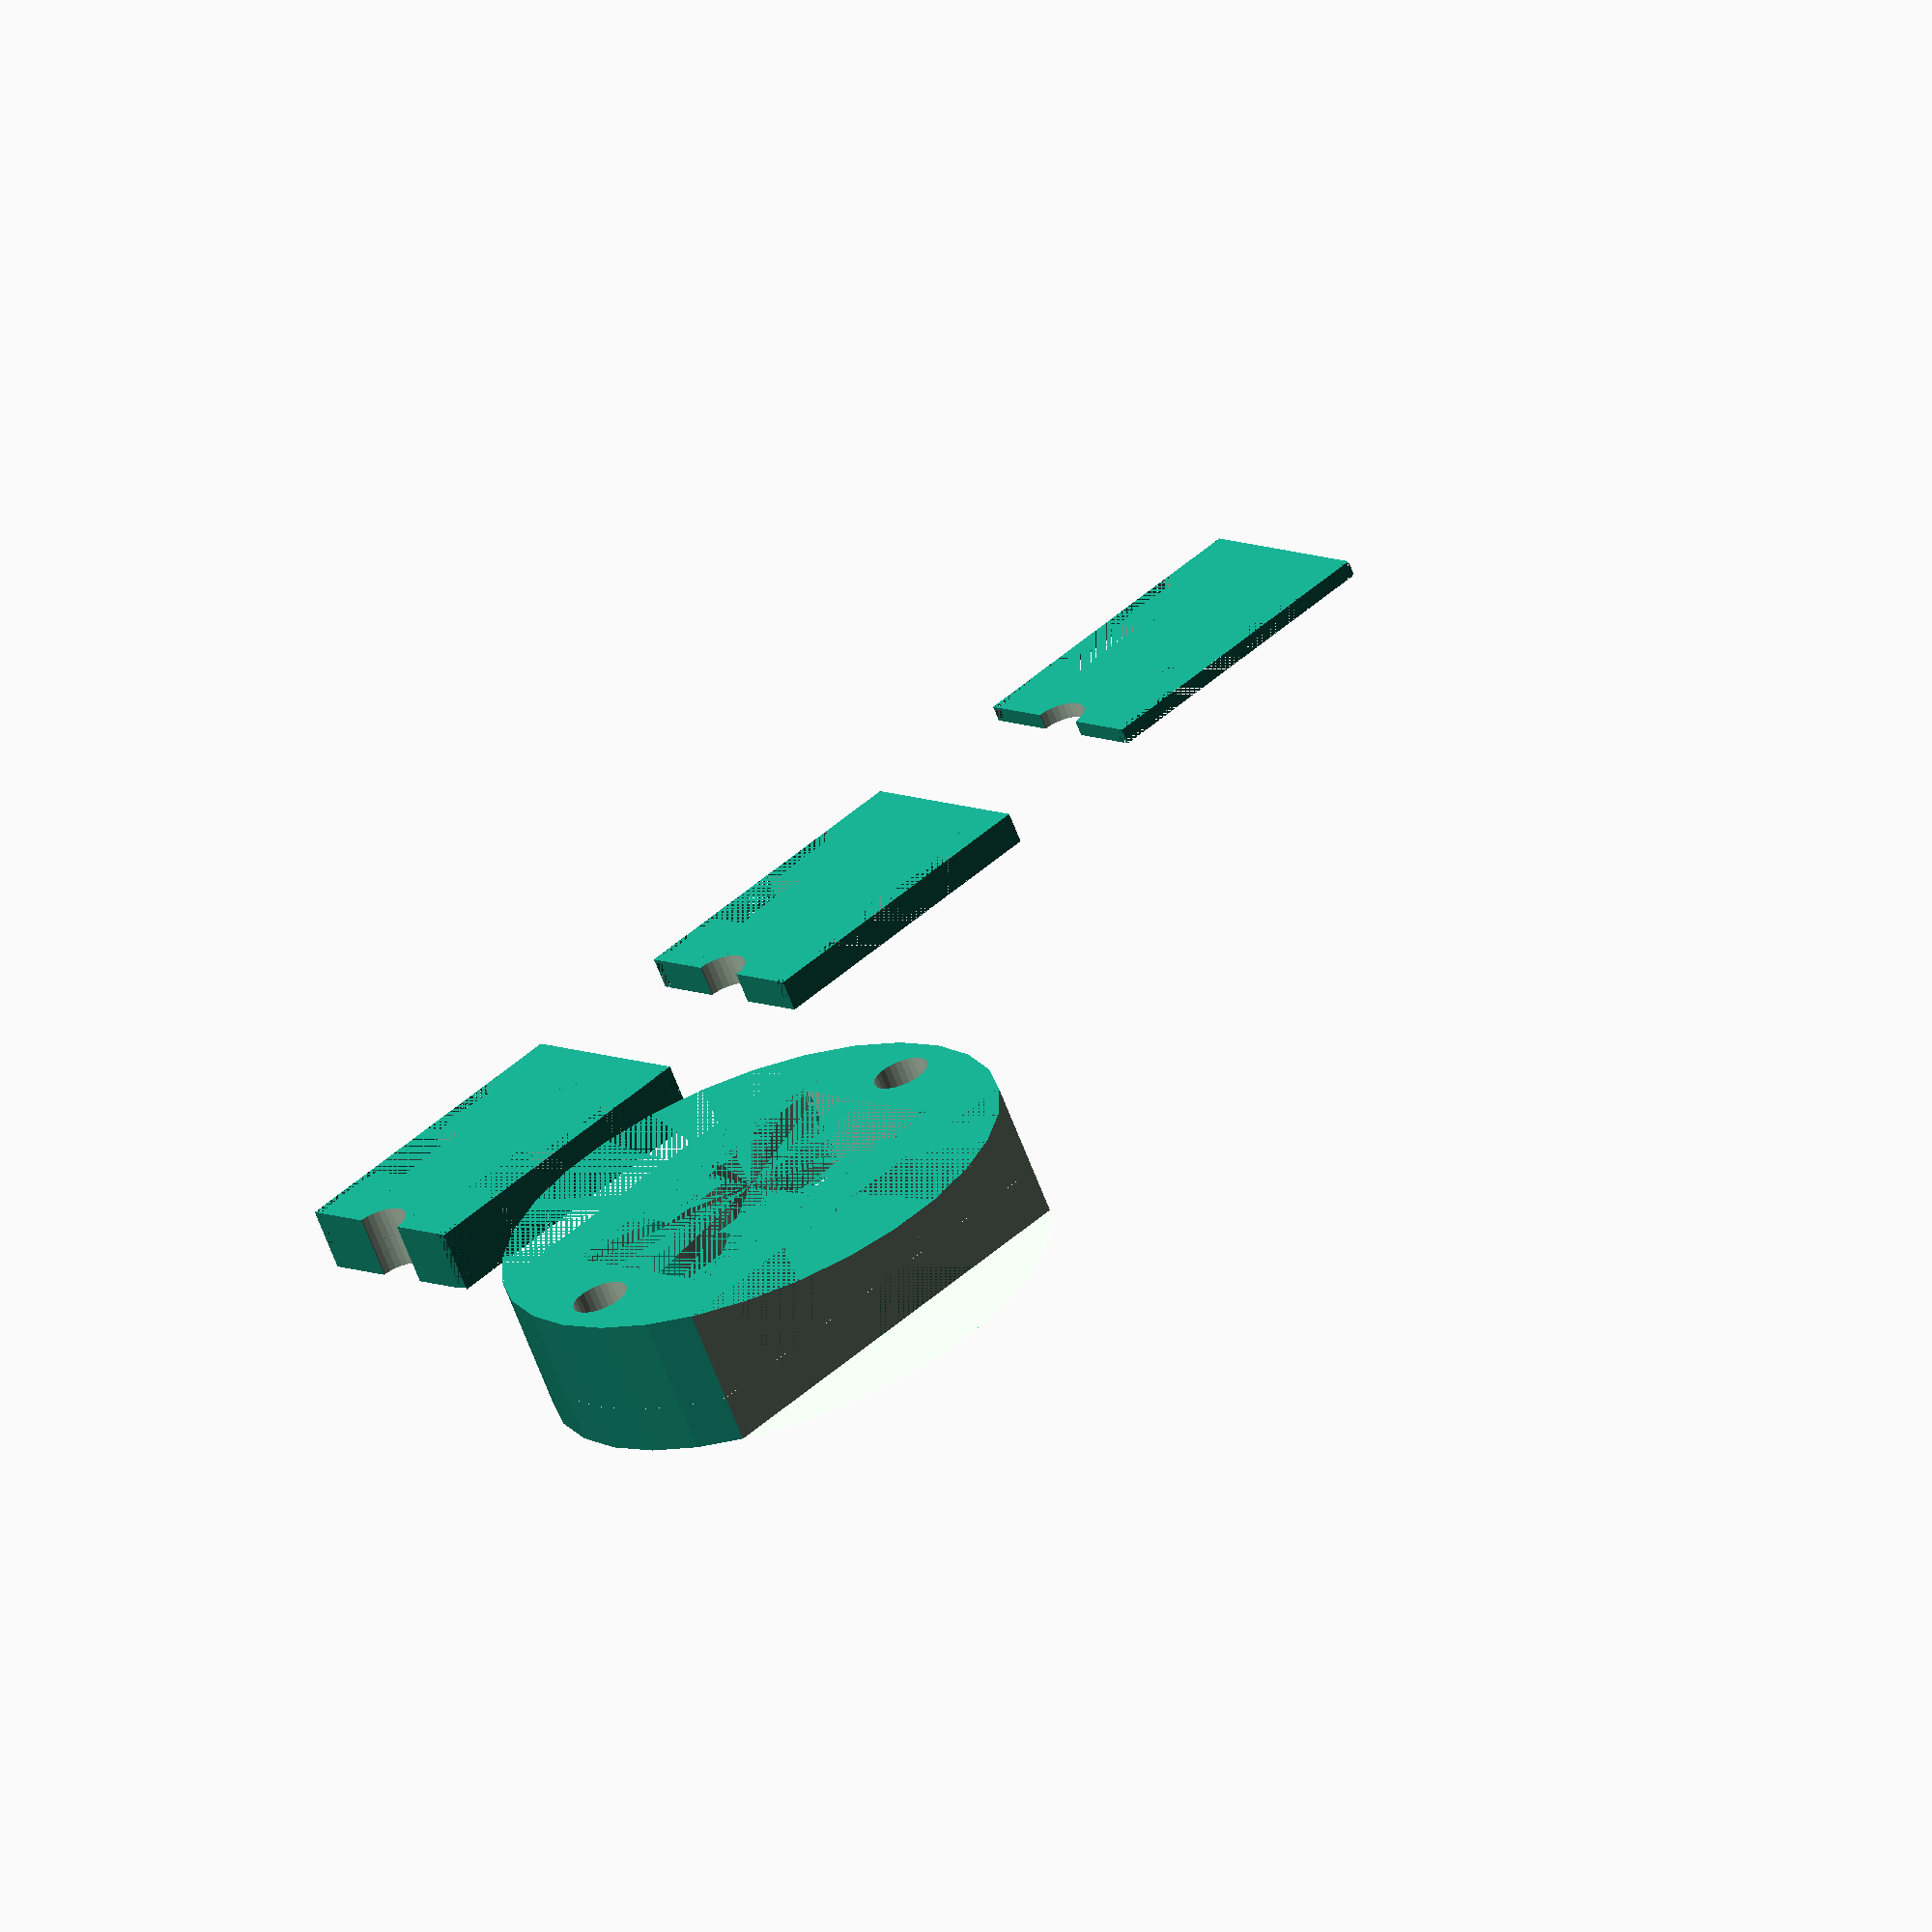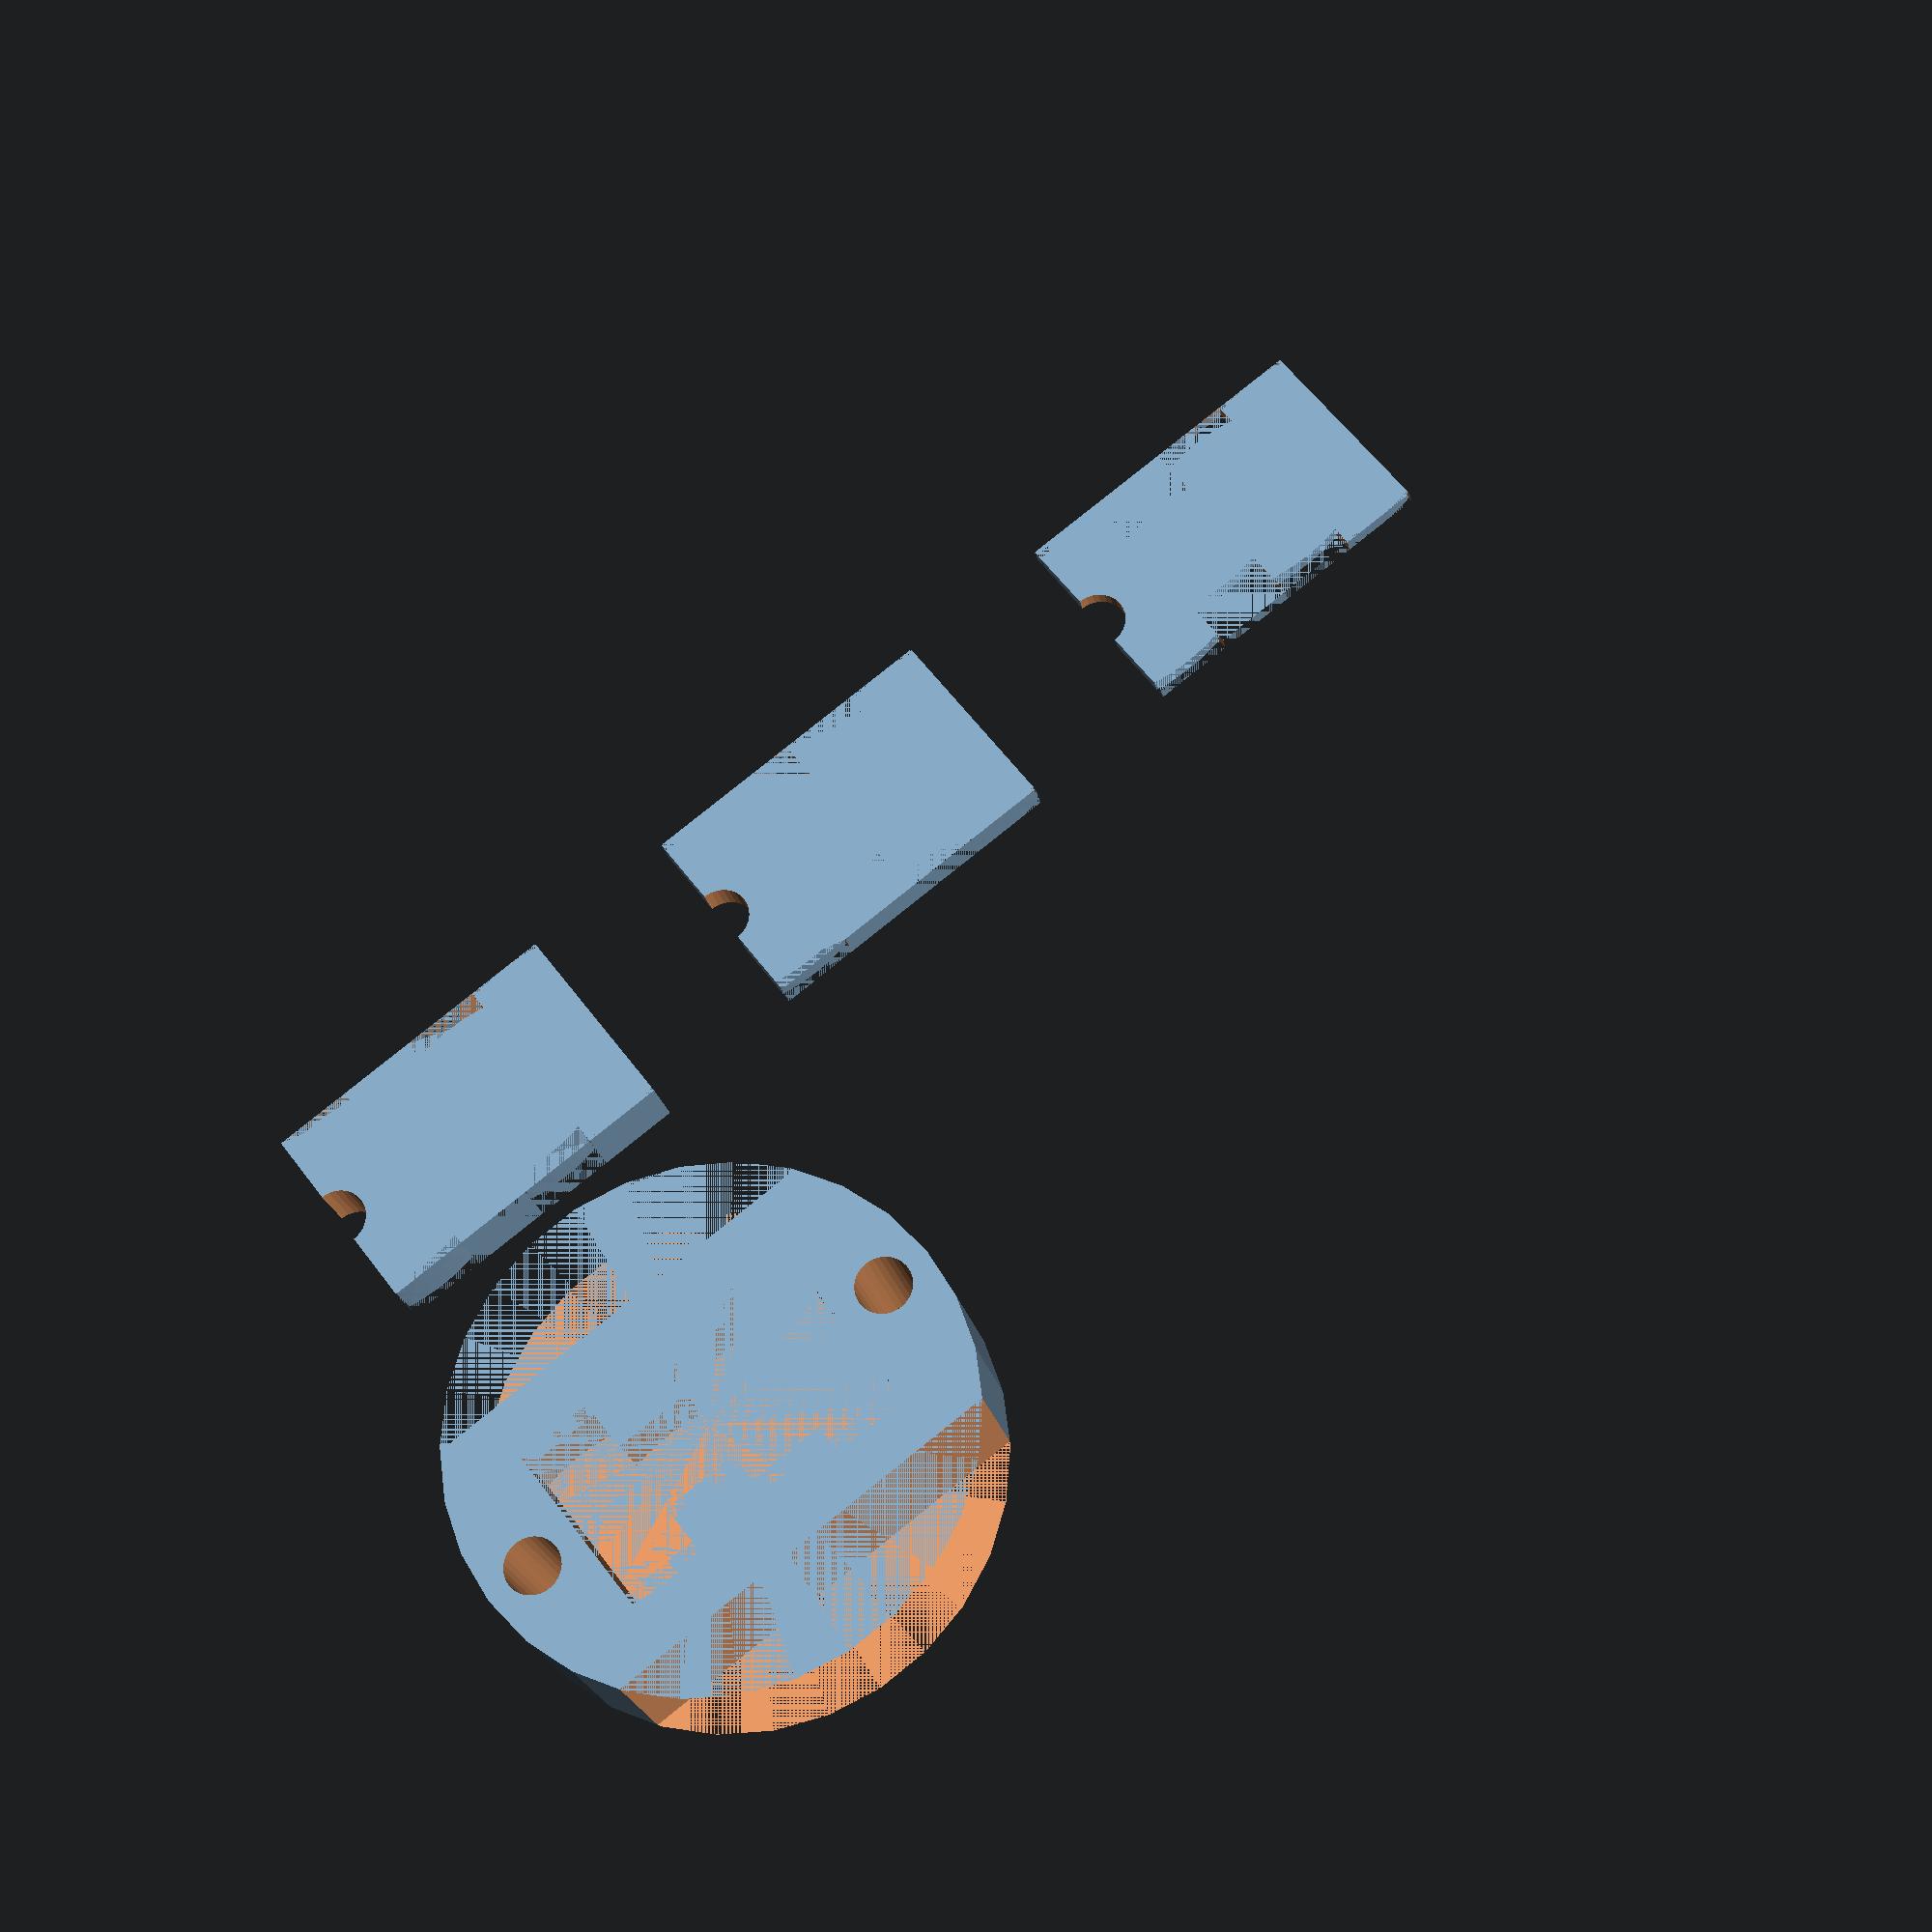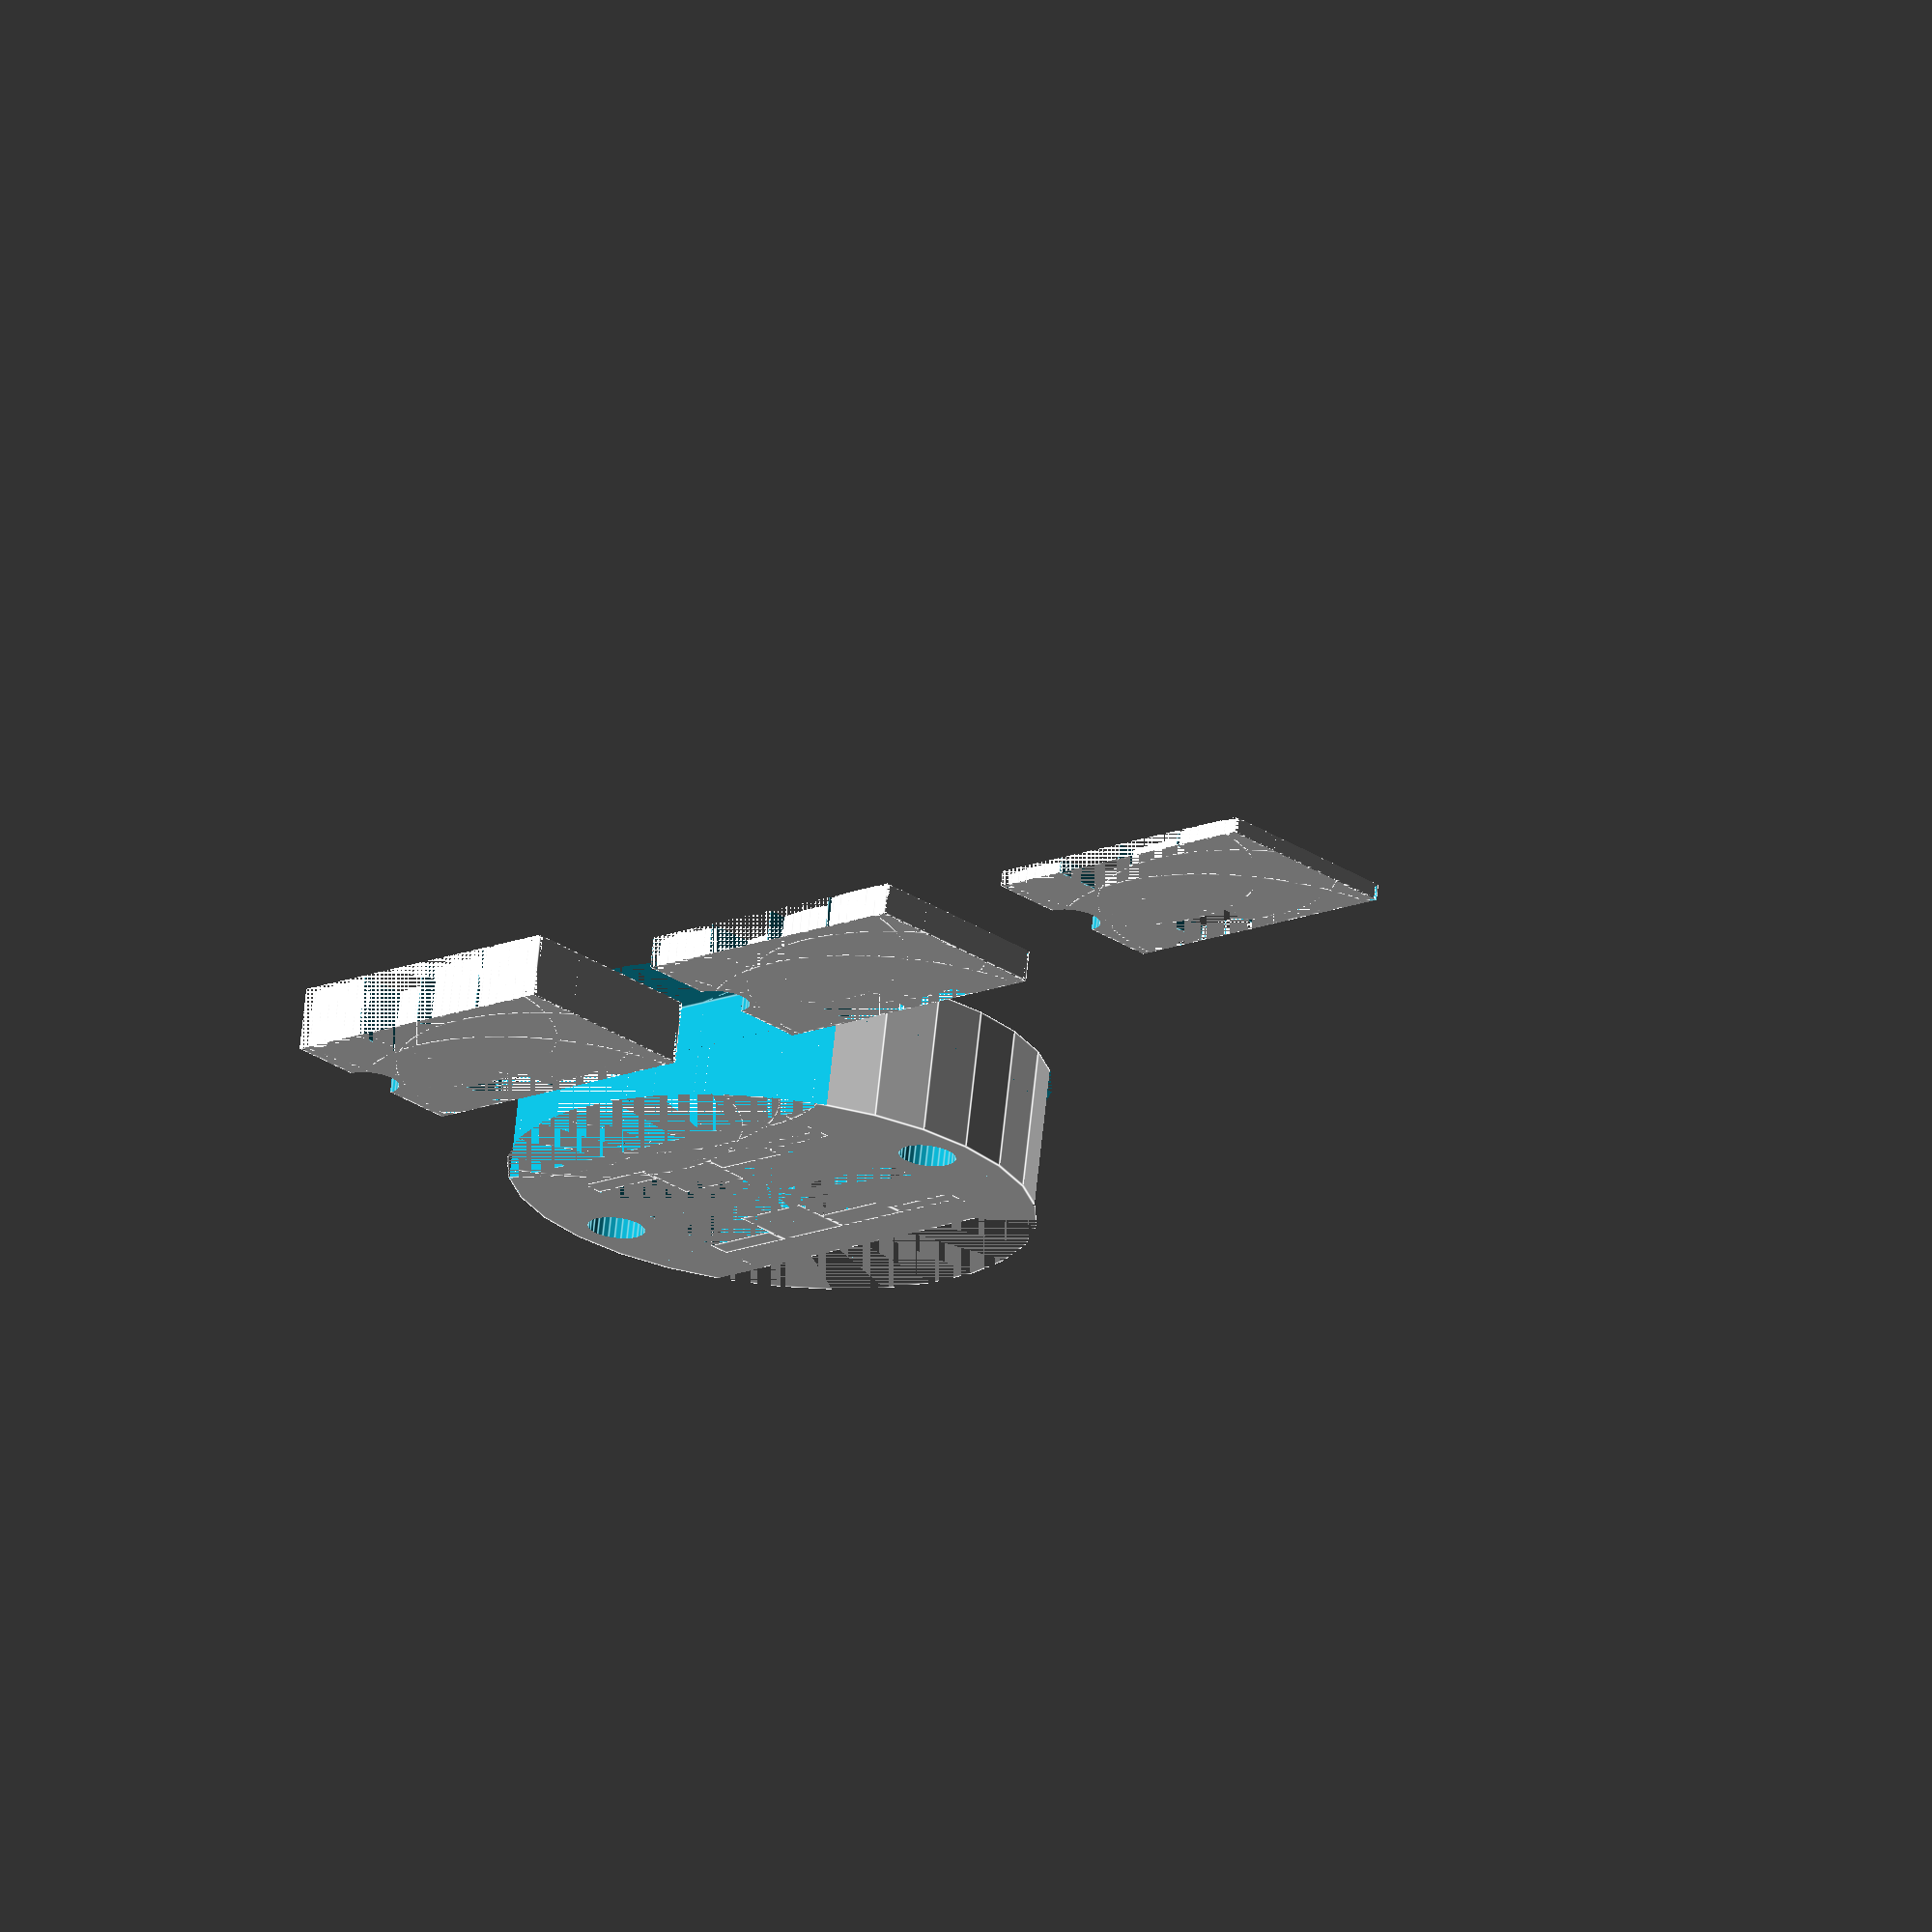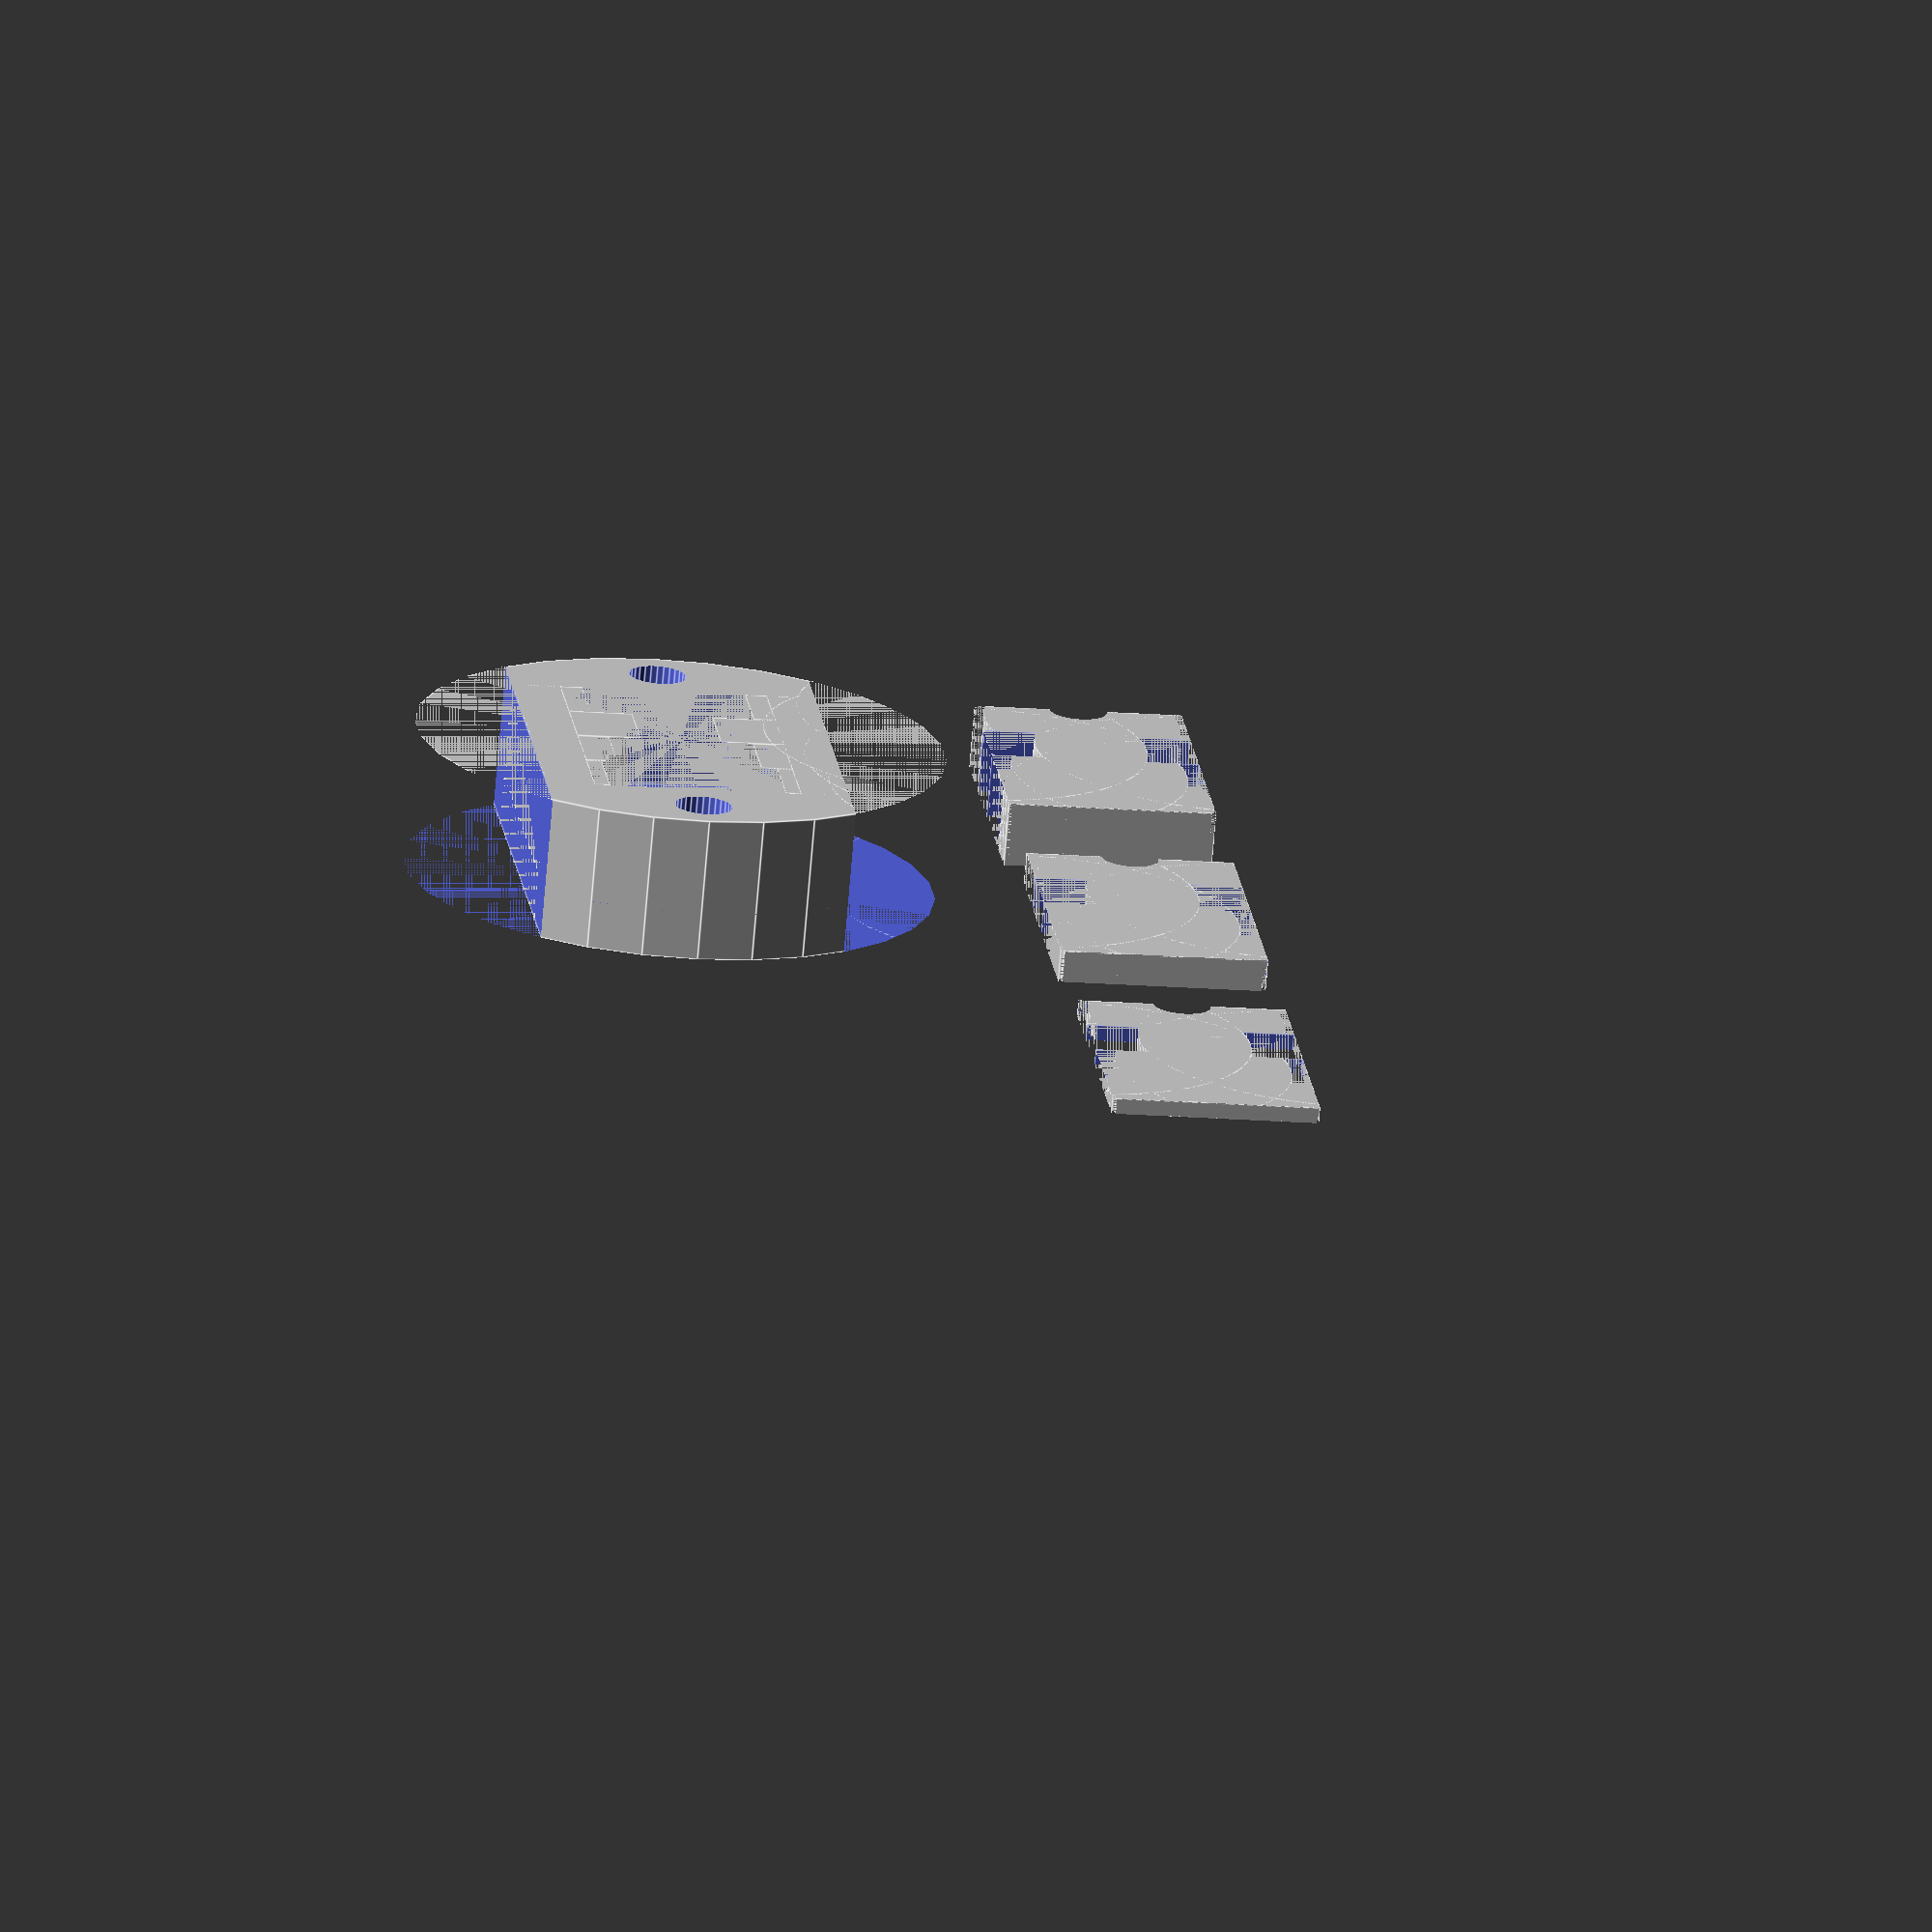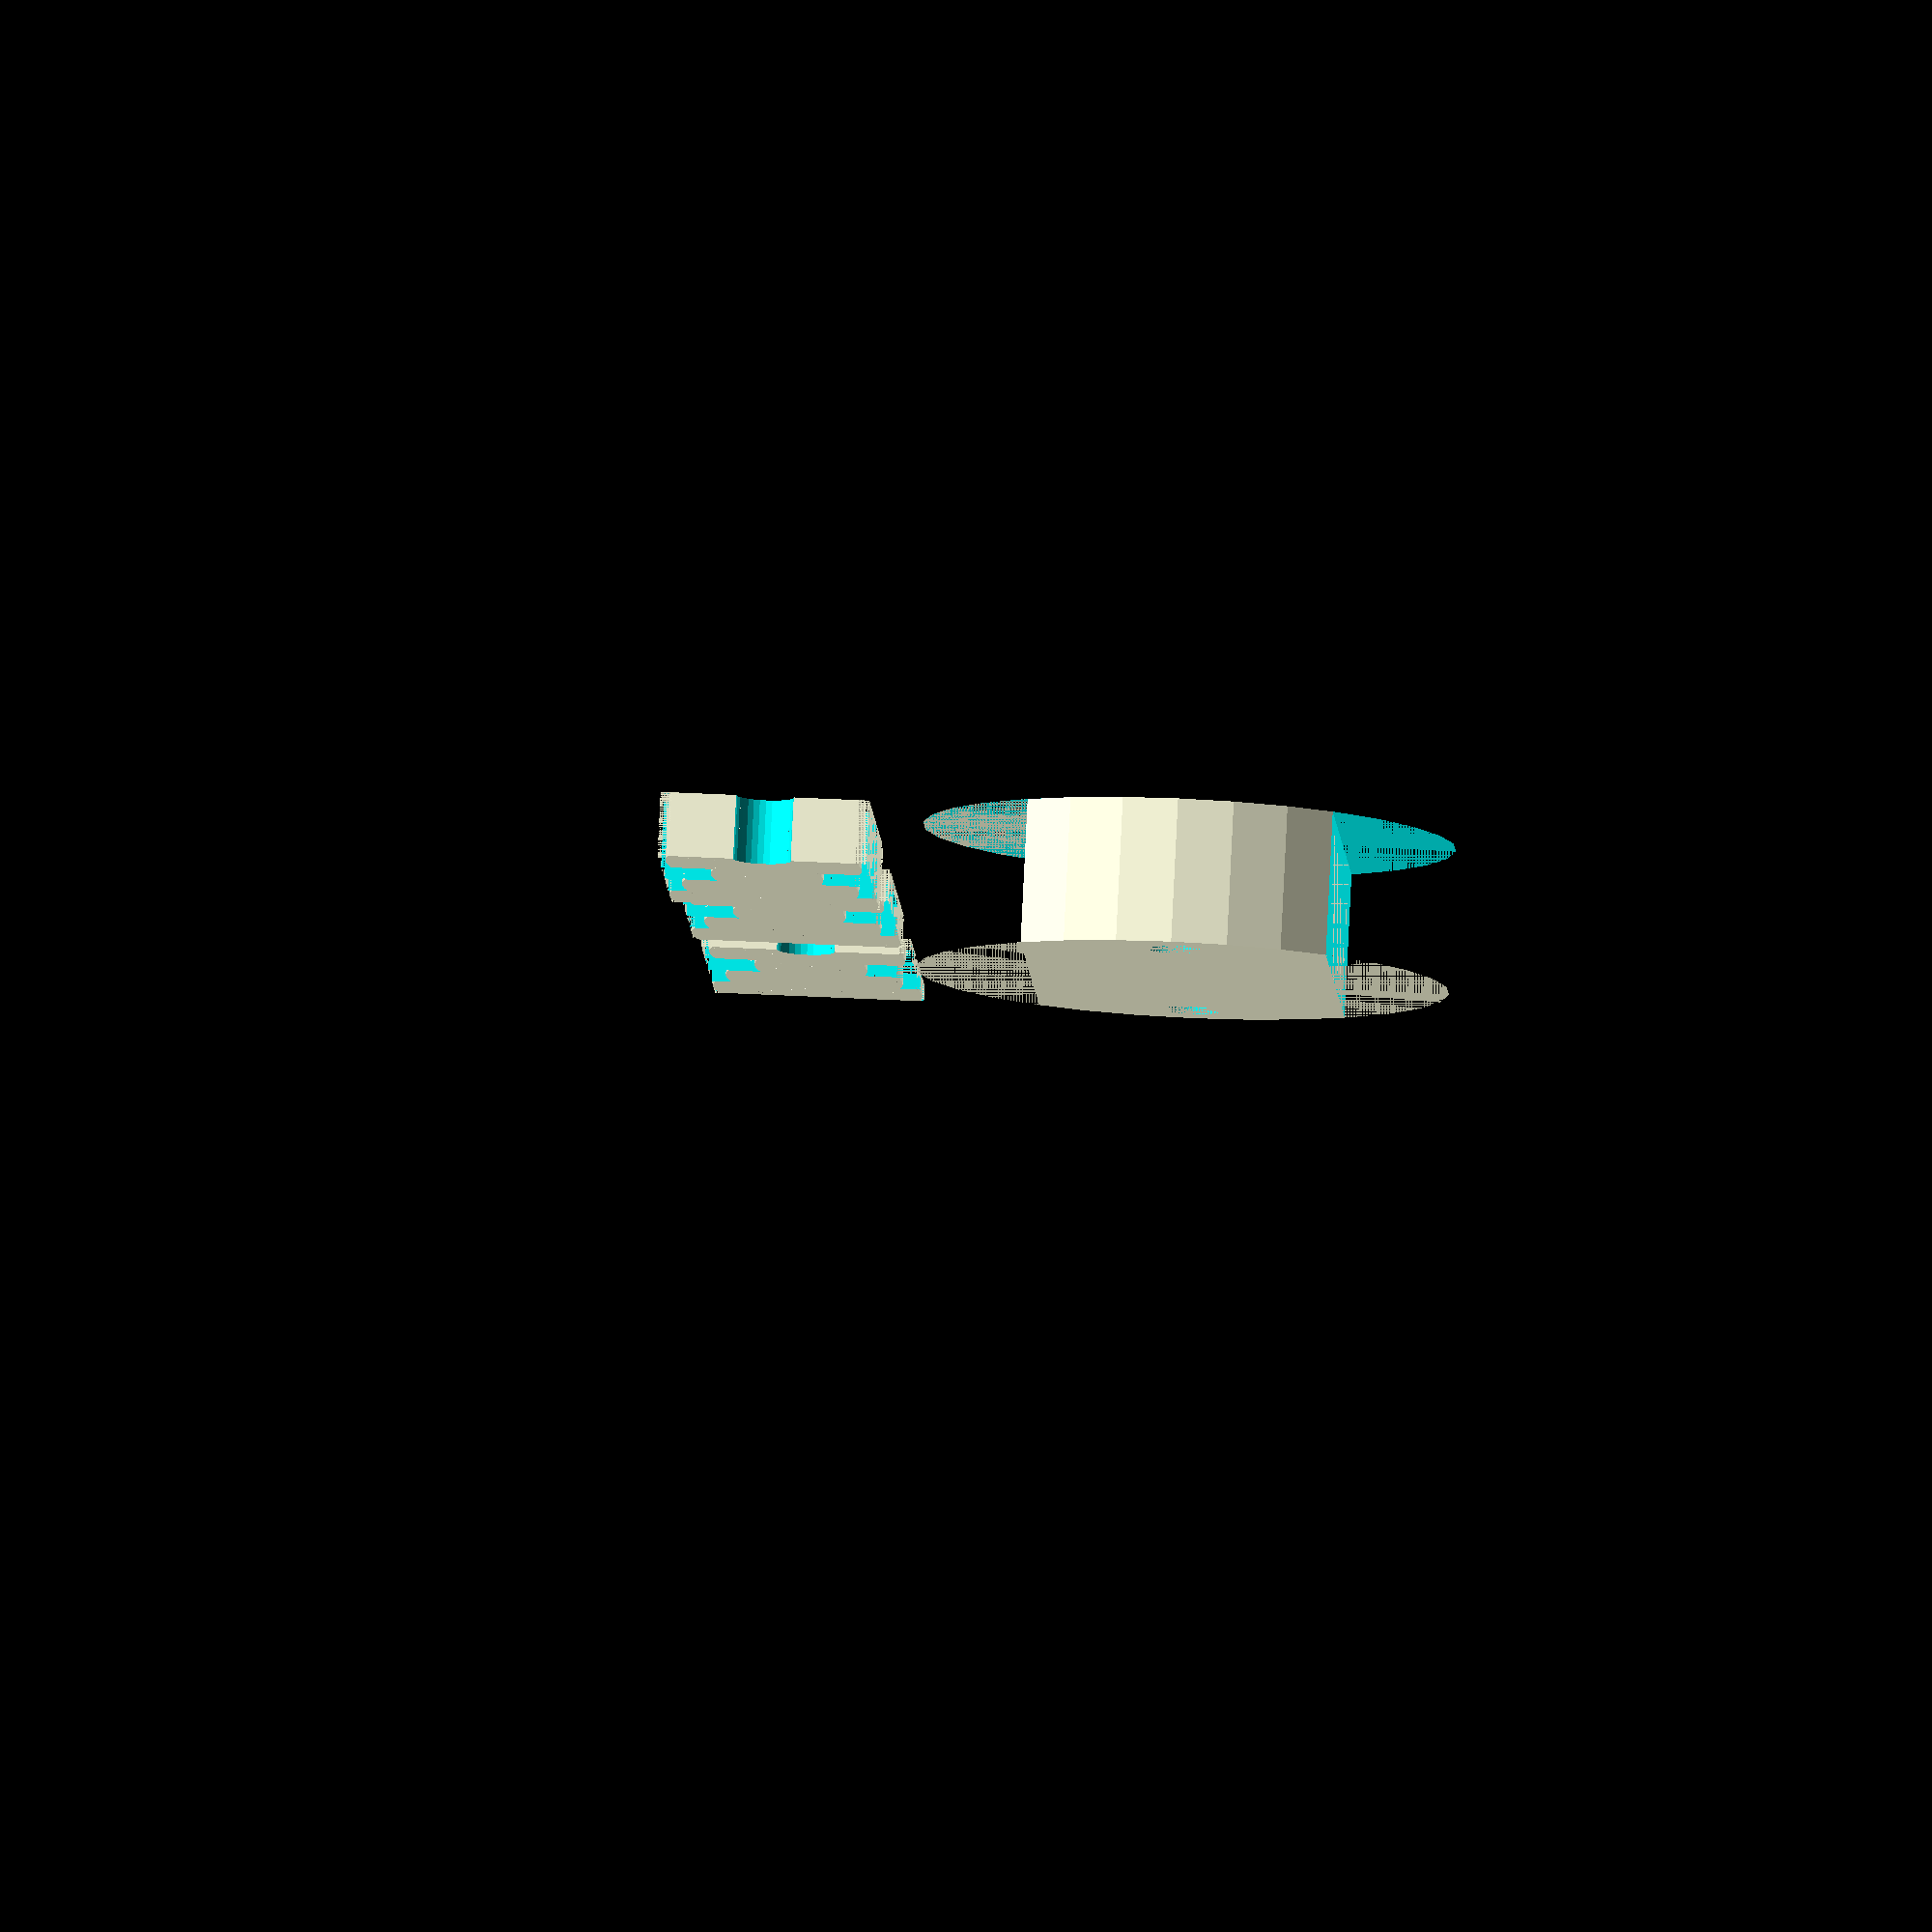
<openscad>
// TODO
// Round hace los dedos más pequeños
//
// Configurable parameters
finger_width = 25;      // Width for each finger position
base_depth = 30;        // How deep the hangboard is
base_height = 5;       // Minimum height of the base
round_radius = 5;       // Radius for rounded edges
// Distance between the two h3 surfaces
distance_between_hands = 30;

// To remove the inserts, set depth to 0
insert_1_depth = 20;    // Depth of the first insert
insert_2_depth = 10;    // Depth of the second insert
insert_3_depth = 5;     // Depth of the third insert

// Frame parameters
frame_thickness = 15;   // Thickness of the frame walls
hole_margin = 15; // The margin between the holes and the frame
frame_extension = 20;   // How much the frame extends beyond the climbing surfaces
frame_holes_radius = 9;  // Radius of the holes in the frame

// Heights for each finger position - Right hand
h2_right = 2;  // Index finger height
h3_right = 15;  // Middle finger height
h4_right = 5;  // Ring finger height
h5_right = 0;  // Pinky finger height

// Heights for each finger position - Left hand
h2_left = 2;   // Index finger height
h3_left = 15;   // Middle finger height
h4_left = 5;   // Ring finger height
h5_left = 0;   // Pinky finger height

// Decide to round the piece or not
round_edges = false;

// Concave surface parameters
cylinder_radius = 60;  // Larger radius = gentler curve
cylinder_offset = 55;   // How far above the surface to place cylinder

total_width = finger_width * 4;  // Total width for 4 fingers
total_height = base_height + h3_right + h3_left + distance_between_hands;
frame_circle_radius = (total_width/2)+frame_holes_radius*2+hole_margin;

%echo("Size of the hangboard: ", frame_circle_radius*2, " x ", total_height+2*frame_thickness, " x ", base_depth+frame_thickness);

module finger_platform(width, height) {
    difference() {
        cube([width, base_depth, height]);

        // Concave surface cutout
        translate([width/2, base_depth, height + cylinder_offset])
            rotate([90, 0, 0])
                cylinder(r=cylinder_radius, h=base_depth, $fn=100);
    }
}

// Module for single hand
module single_hand(h2, h3, h4, h5) {
    union() {
        // Individual finger platforms
        translate([0, 0, 0])
            finger_platform(finger_width, base_height + h2);  // Index

        translate([finger_width, 0, 0])
            finger_platform(finger_width, base_height + h3);  // Middle

        translate([finger_width * 2, 0, 0])
            finger_platform(finger_width, base_height + h4);  // Ring

        translate([finger_width * 3, 0, 0])
            finger_platform(finger_width, base_height + h5);  // Pinky
    }
}

// Main module for the two-handed hangboard
module two_handed_hangboard() {
    // Right hand (bottom)
    single_hand(h2_right, h3_right, h4_right, h5_right);

    // Left hand (top, rotated 90 degrees)
    translate([0, base_depth, base_height+h3_right+h3_left+distance_between_hands])
        rotate([0, 180, 180])
            single_hand(h2_left, h3_left, h4_left, h5_left);
}

module frame() {
    translate([0,0,-frame_thickness])
    difference() {
        // Outer frame
        cube([total_width,
              base_depth,
              total_height + frame_thickness * 2]);

        // Inner cutout
        translate([0, -1, frame_thickness])
            cube([total_width,
              base_depth + 2,
                  total_height]);
    }
}

module back() {
    translate([0,base_depth,-frame_thickness])
    cube([total_width,
        frame_thickness,
        total_height + frame_thickness * 2]);
}

module support_for_holes() {
    difference() {
        rotate([90,0,0])
        translate([total_width/2,total_height/2,-(base_depth+frame_thickness)/2])
        cylinder(h=base_depth+frame_thickness, r=frame_circle_radius, center=true);

        union() {
          rotate([-90,0,0])
          translate([-frame_circle_radius,frame_thickness,0])
          cube([frame_circle_radius*3, frame_circle_radius, base_depth+frame_thickness]);

          rotate([-90,0,0])
          translate([-frame_circle_radius,-total_height-frame_thickness-frame_circle_radius,0])
          cube([frame_circle_radius*3, frame_circle_radius, base_depth+frame_thickness]);

          cube([total_width, base_depth+frame_thickness, total_height]);
        }
    }
}

module holes() {
    rotate([90,0,0])
    translate([
        -(frame_circle_radius-total_width/2)/2,
        total_height/2,
        -base_depth/2])
    cylinder(h=base_depth*2, r=frame_holes_radius, center=true);

    rotate([90,0,0])
    translate([
        total_width+(frame_circle_radius-total_width/2)/2,
        total_height/2,
        -base_depth/2])
    cylinder(h=base_depth*2, r=frame_holes_radius, center=true);
}

module excess_material() {
    cube([total_width*2,base_depth*2,base_depth]);
}

module complete_hangboard() {
    frame();
    back();
    difference() {
        support_for_holes();
        holes();
    }
    two_handed_hangboard();
}

module inserts(size) {
    difference() {
      difference() {
        cube([total_width,size,total_height]);
        complete_hangboard();
      }
      rotate([90,0,0])
      translate([0,total_height/2,0])
      cylinder(h=base_depth*2, r=frame_holes_radius, center=true);
    }
}

if (round_edges) {
    minkowski() {
        complete_hangboard();
        sphere(r=round_radius);
    }
} else {
    complete_hangboard();
}

// inserts
if (insert_1_depth > 0) {
    translate([0,0,total_height*2])
    inserts(insert_1_depth);
}

if (insert_2_depth > 0) {
    translate([total_width*1.5,0,total_height*2])
    inserts(insert_2_depth);
}

if (insert_3_depth > 0) {
    translate([total_width*3,0,total_height*2])
    inserts(insert_3_depth);
}

</openscad>
<views>
elev=172.0 azim=26.8 roll=38.1 proj=o view=wireframe
elev=120.5 azim=13.6 roll=36.6 proj=p view=solid
elev=206.3 azim=188.3 roll=137.2 proj=o view=edges
elev=200.0 azim=322.4 roll=277.8 proj=o view=edges
elev=139.9 azim=311.7 roll=86.3 proj=o view=solid
</views>
